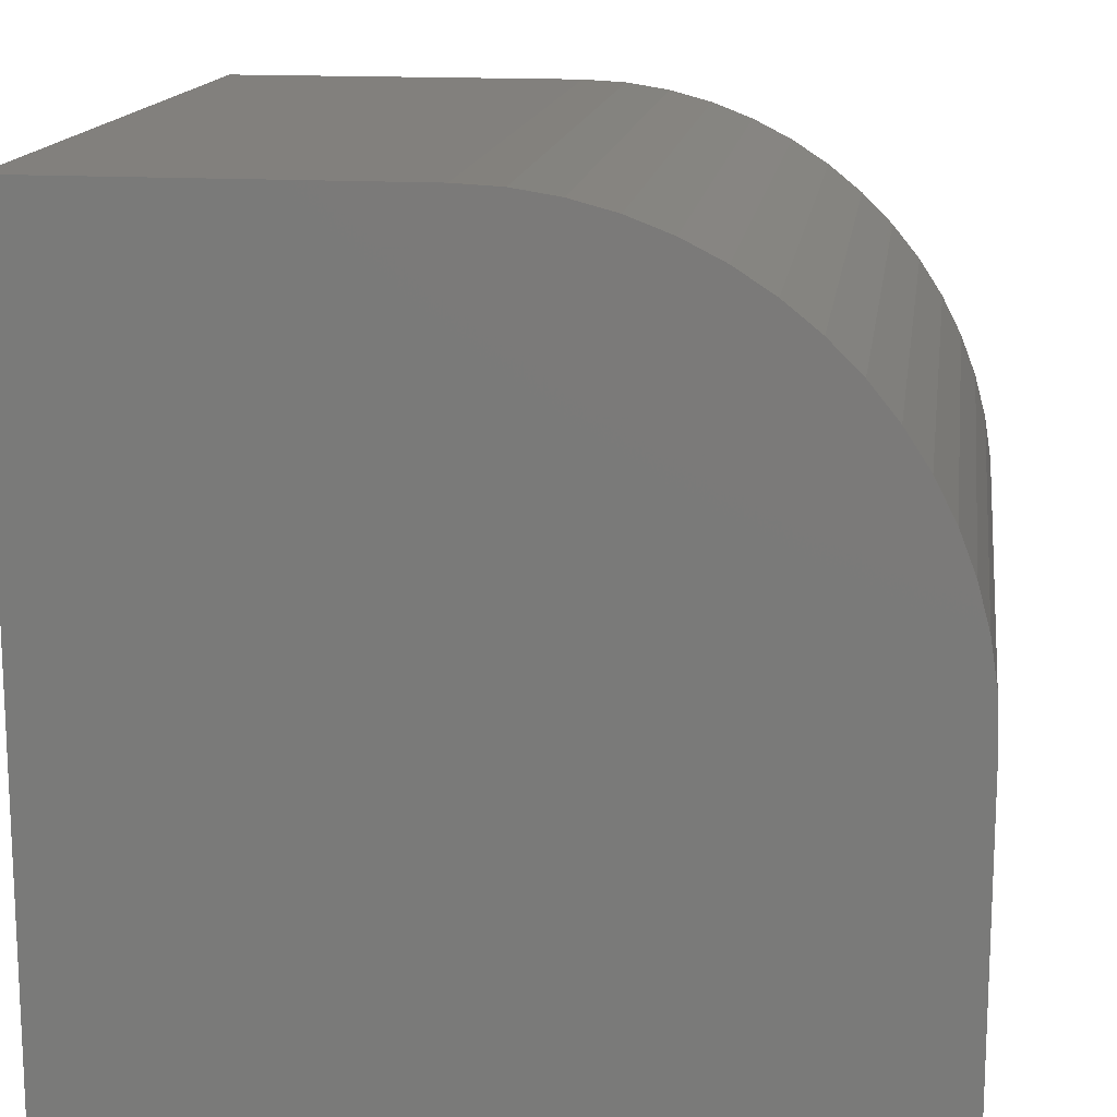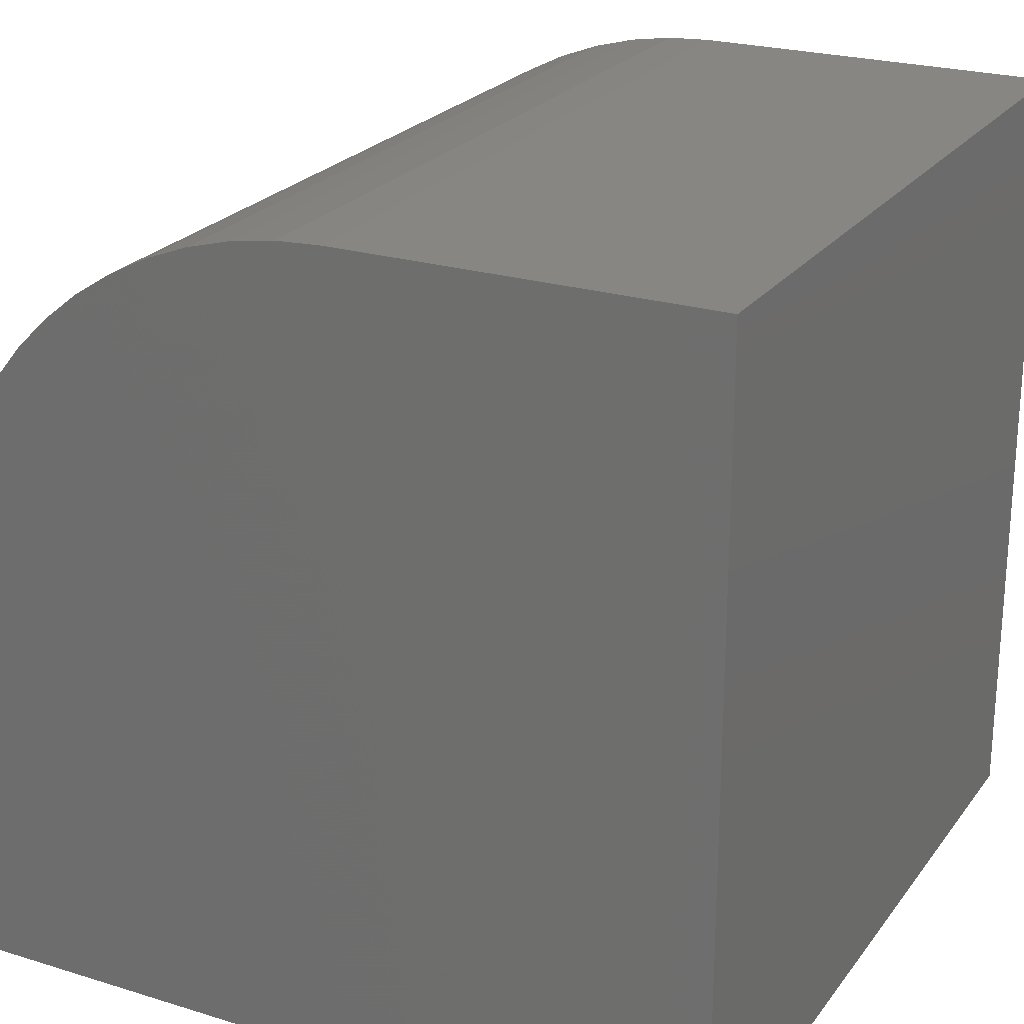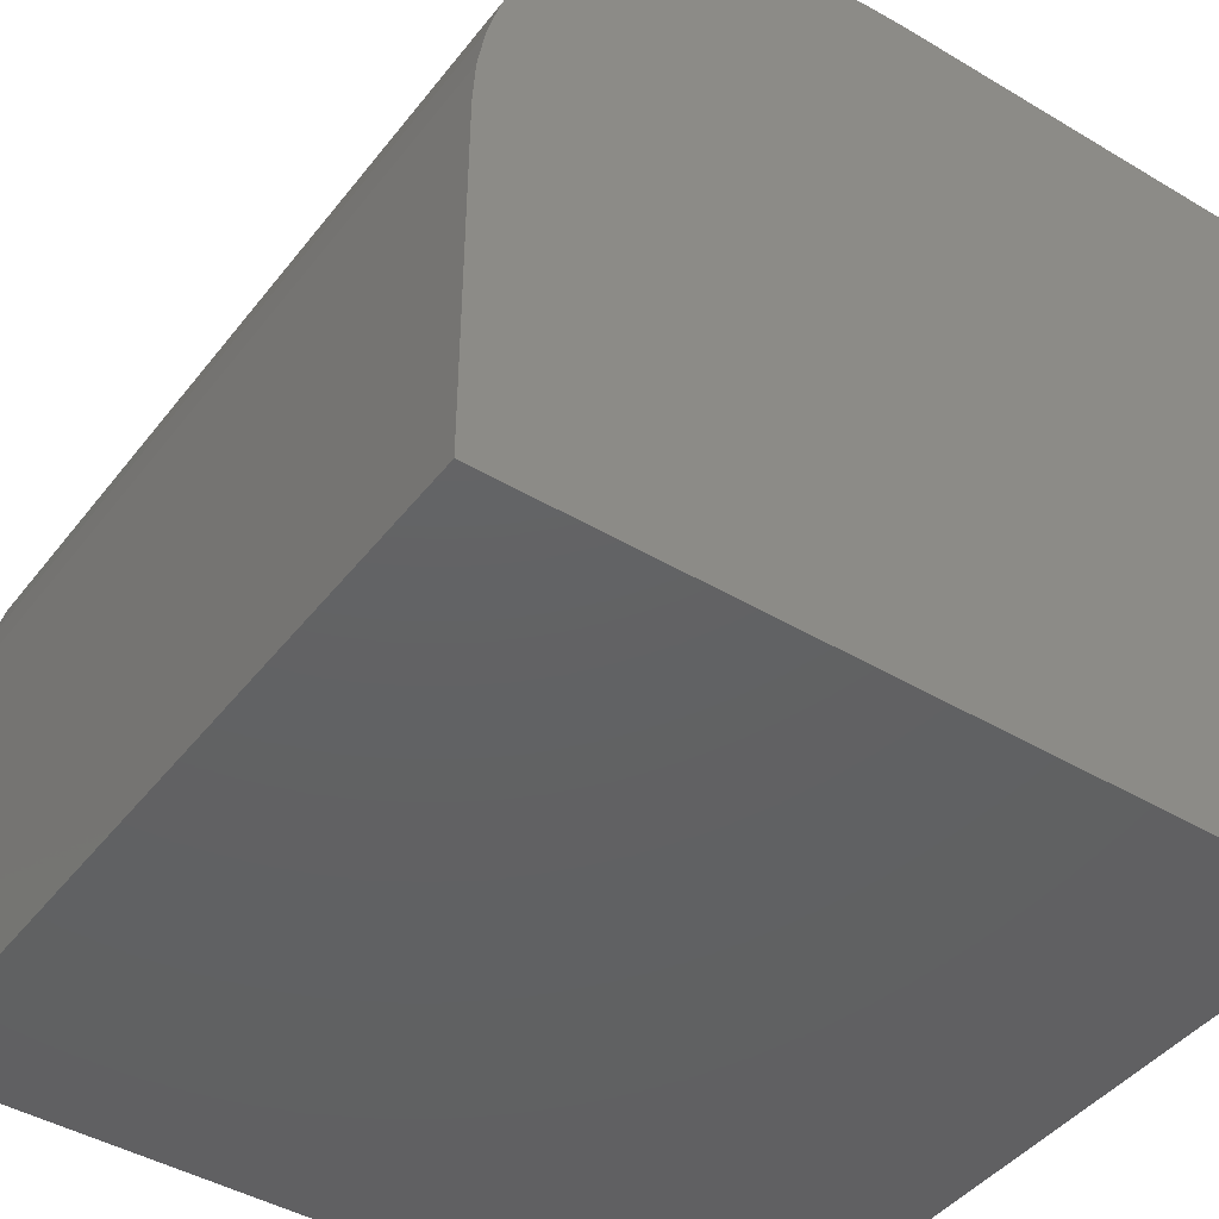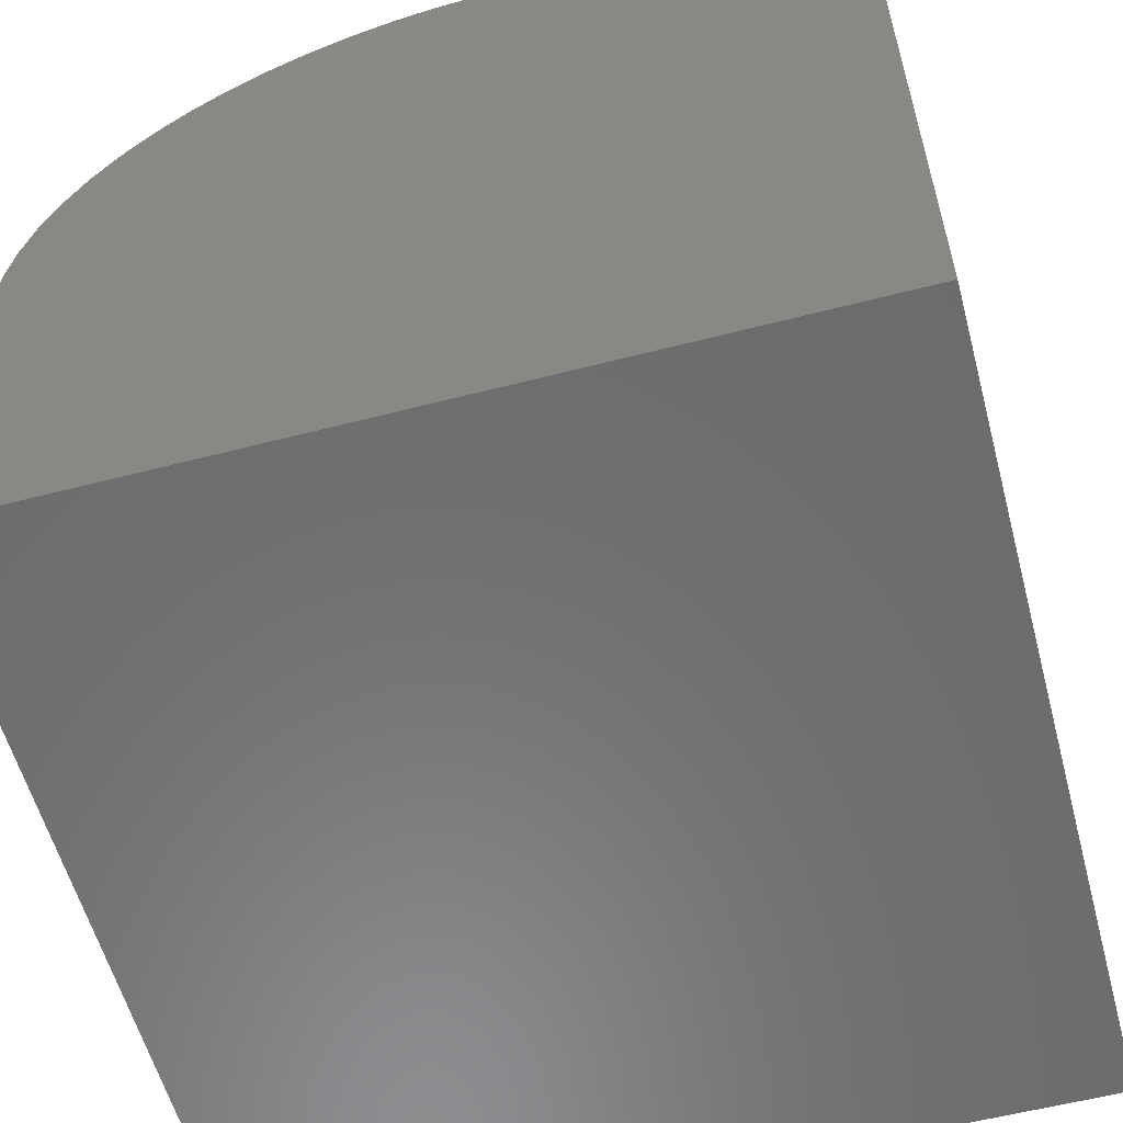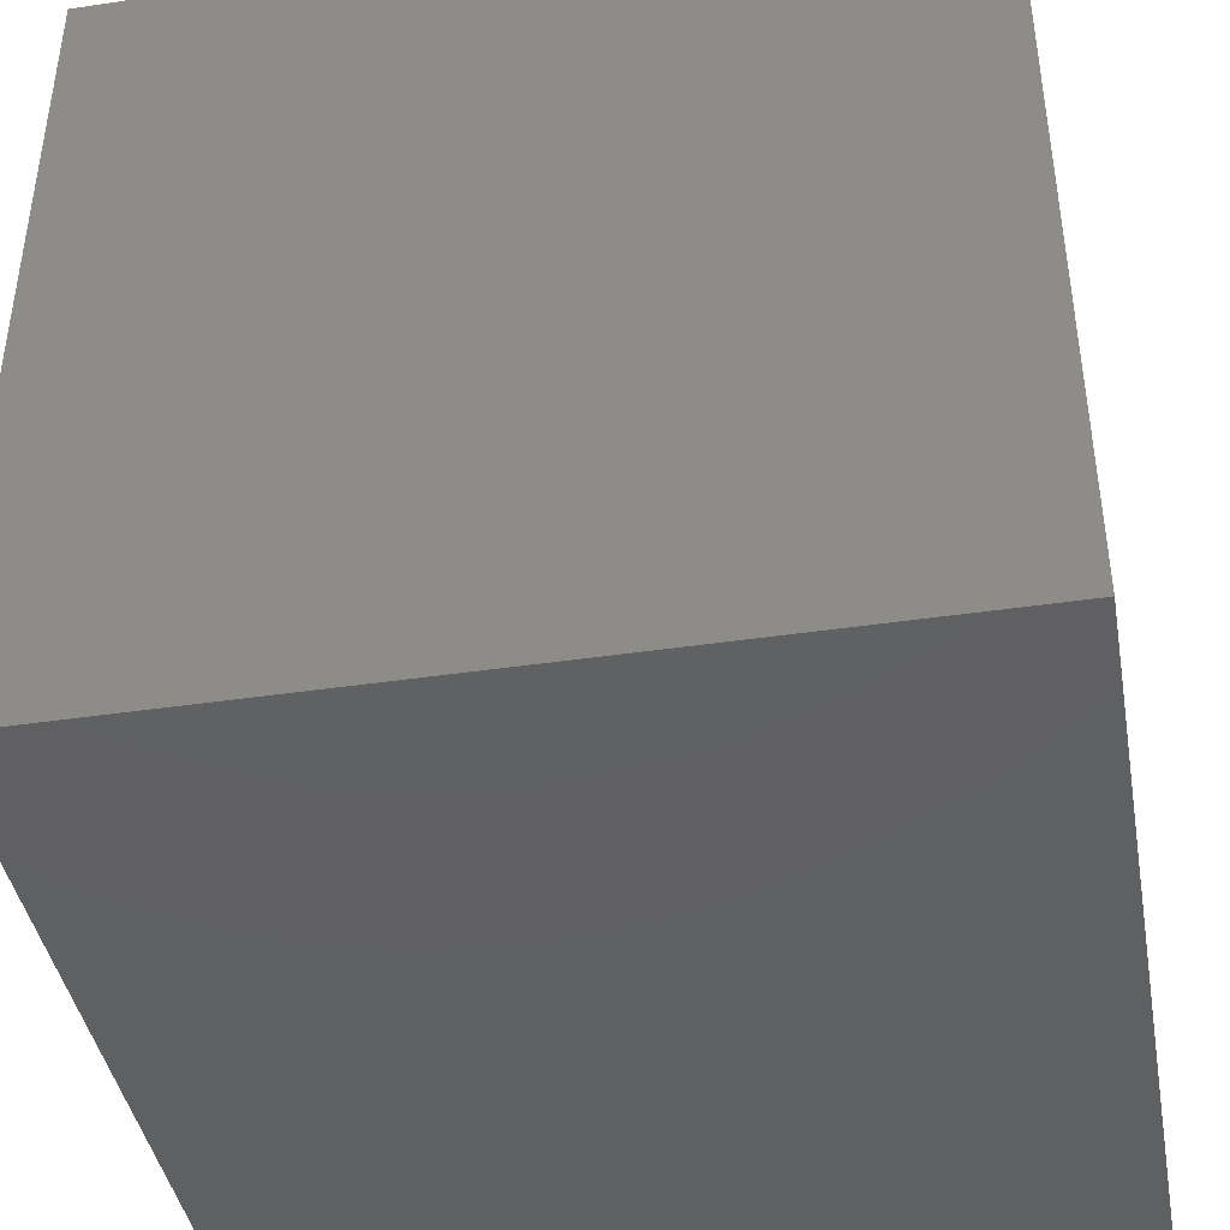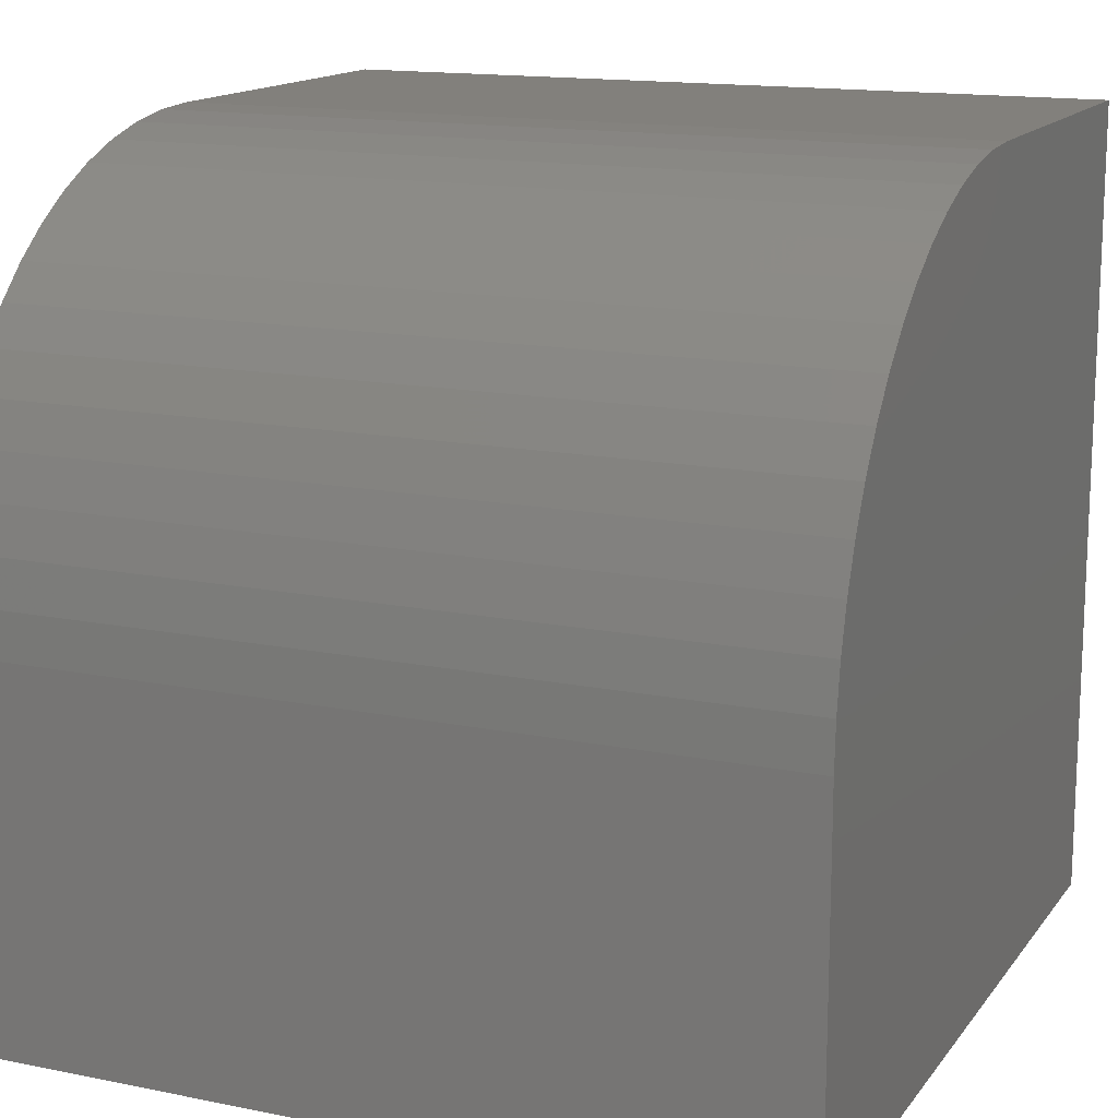
<metadata>
{"format":"stl","ext":"stl","renderer":"f3d","projection":"perspective","resolution":1024,"background":"white","views":[{"elev":15.0,"azim":-82.2,"up":"+Y"},{"elev":23.6,"azim":117.3,"up":"+Y"},{"elev":-43.7,"azim":55.0,"up":"+Y"},{"elev":-57.8,"azim":-75.0,"up":"+Z"},{"elev":-41.9,"azim":-169.9,"up":"+Y"},{"elev":14.8,"azim":-156.4,"up":"+Z"}]}
</metadata>
<code>
# stl→obj: 38 verts, 72 faces
v 0 10 4.626
v 0 10 0
v 0 0 0
v 0 8.974 7.785
v 0 9.28 7.313
v 0 9.535 6.812
v 0 9.737 6.286
v 0 9.883 5.743
v 0 9.971 5.187
v 0 7.313 9.28
v 0 7.785 8.974
v 0 0 10
v 0 4.626 10
v 0 5.187 9.971
v 0 5.743 9.883
v 0 8.222 8.62
v 0 8.62 8.222
v 0 6.286 9.737
v 0 6.812 9.535
v 10 4.626 10
v 10 0 10
v 10 0 0
v 10 5.187 9.971
v 10 10 0
v 10 10 4.626
v 10 9.971 5.187
v 10 9.883 5.743
v 10 9.737 6.286
v 10 9.535 6.812
v 10 9.28 7.313
v 10 8.974 7.785
v 10 8.62 8.222
v 10 8.222 8.62
v 10 7.785 8.974
v 10 7.313 9.28
v 10 6.812 9.535
v 10 6.286 9.737
v 10 5.743 9.883
f 1 2 3
f 4 5 3
f 3 5 6
f 3 6 7
f 7 8 3
f 3 8 9
f 3 9 1
f 10 11 3
f 12 13 3
f 3 13 14
f 3 14 15
f 11 16 3
f 3 16 17
f 3 17 4
f 15 18 3
f 3 18 19
f 3 19 10
f 13 12 20
f 20 12 21
f 20 21 22
f 20 22 23
f 24 25 22
f 22 25 26
f 22 26 27
f 27 28 22
f 22 28 29
f 22 29 30
f 30 31 22
f 22 31 32
f 22 32 33
f 33 34 22
f 22 34 35
f 22 35 36
f 36 37 22
f 22 37 38
f 22 38 23
f 2 24 3
f 3 24 22
f 25 24 1
f 1 24 2
f 22 21 3
f 3 21 12
f 13 20 23
f 13 23 14
f 14 23 38
f 14 38 15
f 15 38 37
f 15 37 18
f 18 37 36
f 18 36 19
f 19 36 35
f 19 35 10
f 10 35 34
f 10 34 11
f 11 34 33
f 11 33 16
f 16 33 32
f 16 32 17
f 17 32 31
f 17 31 4
f 4 31 30
f 4 30 5
f 5 30 29
f 5 29 6
f 6 29 28
f 6 28 7
f 7 28 27
f 7 27 8
f 8 27 26
f 8 26 9
f 9 26 25
f 9 25 1

</code>
